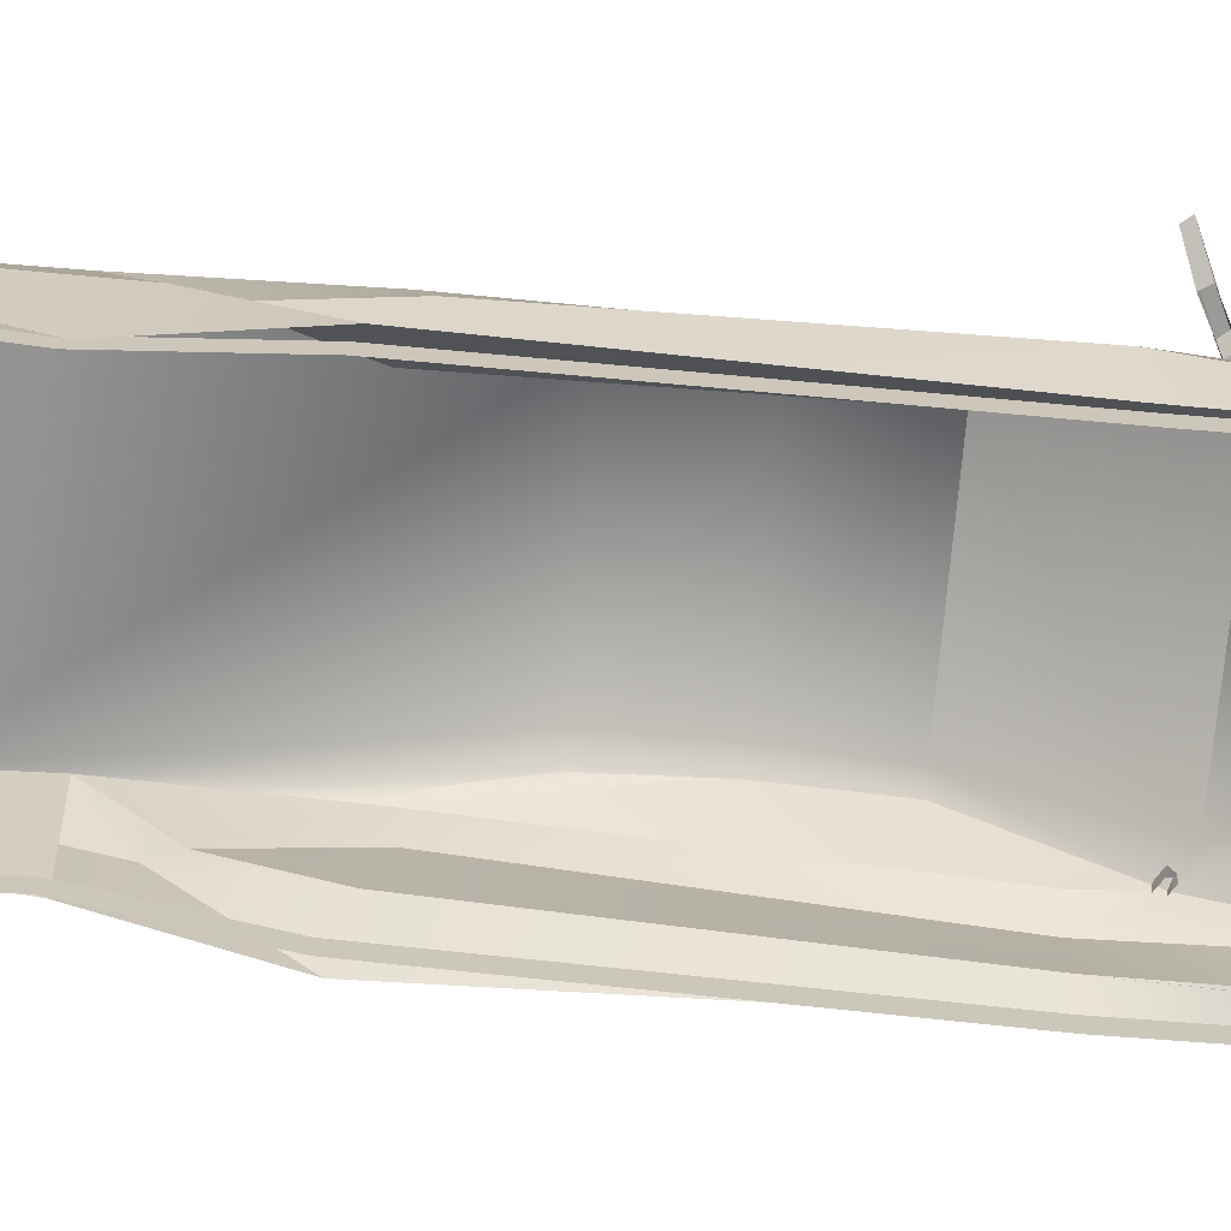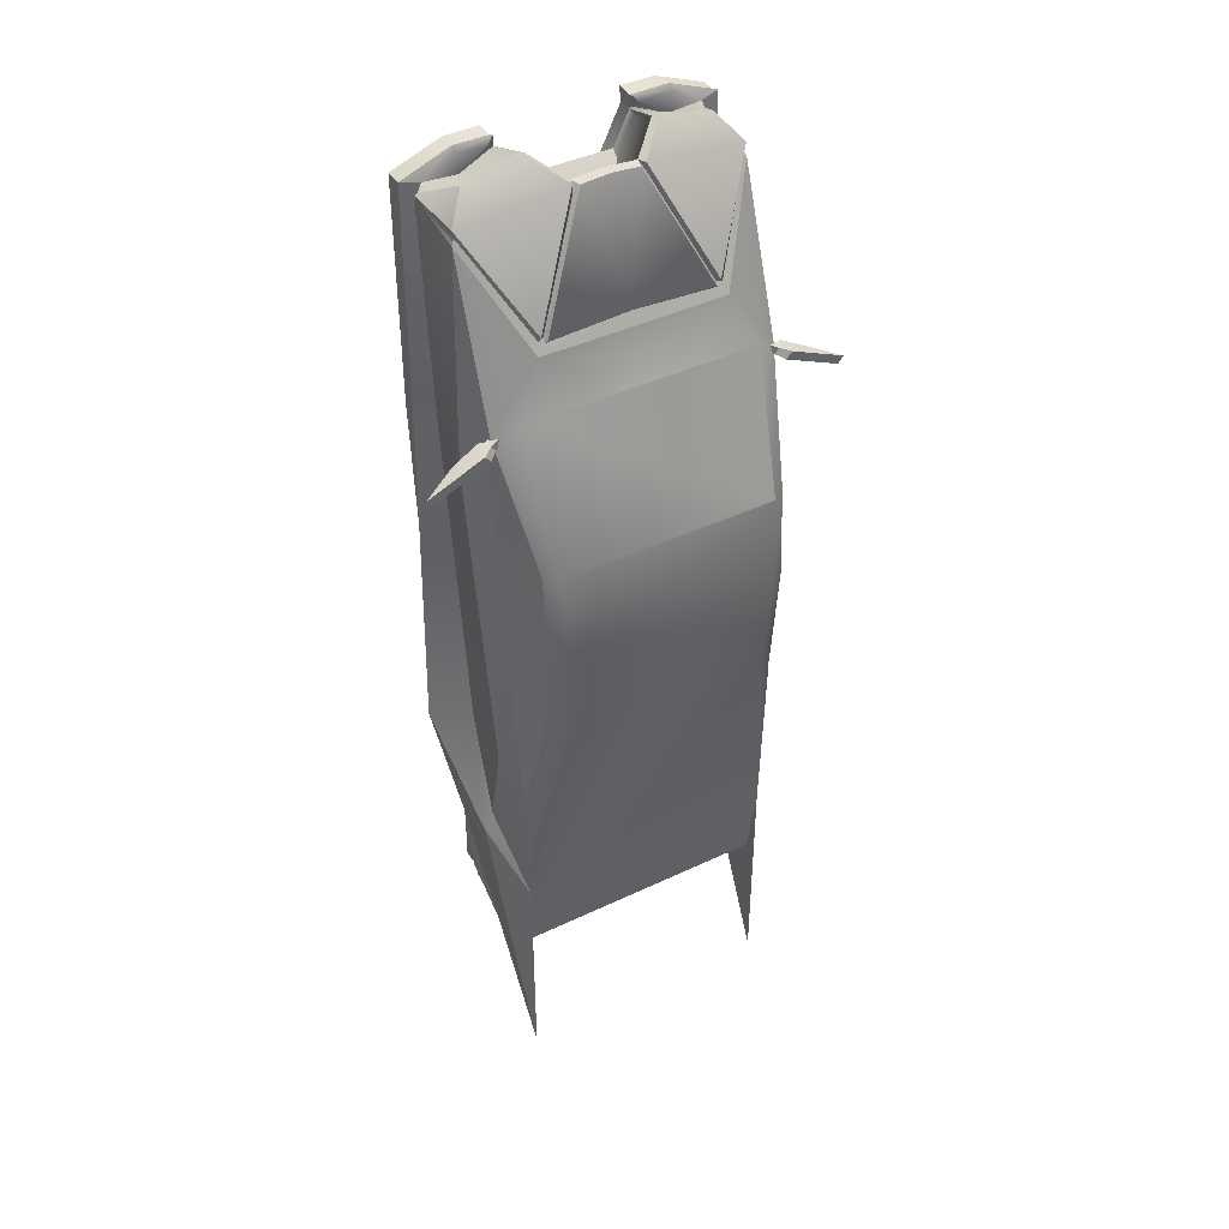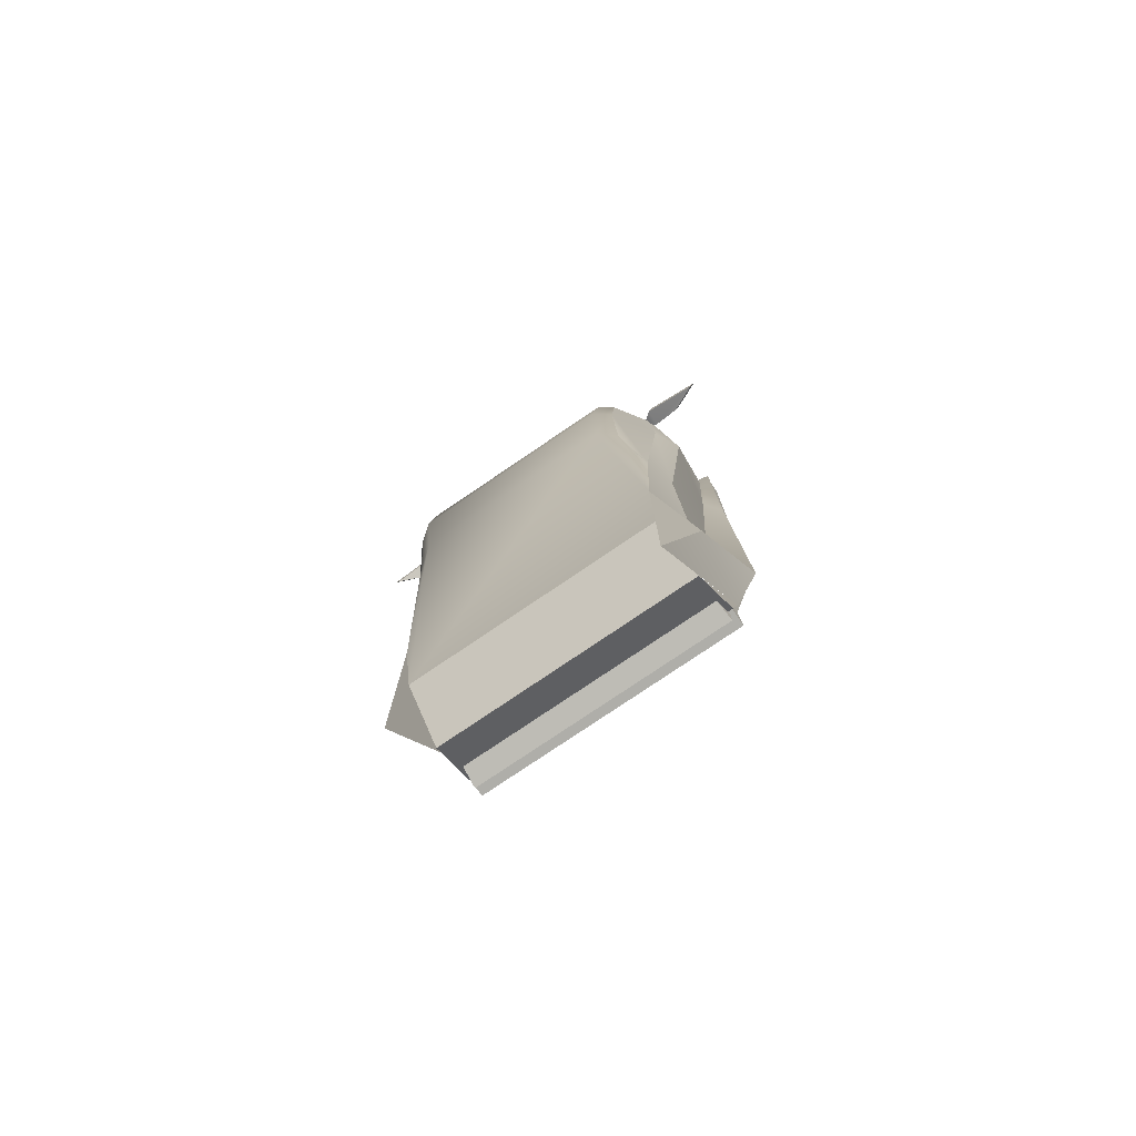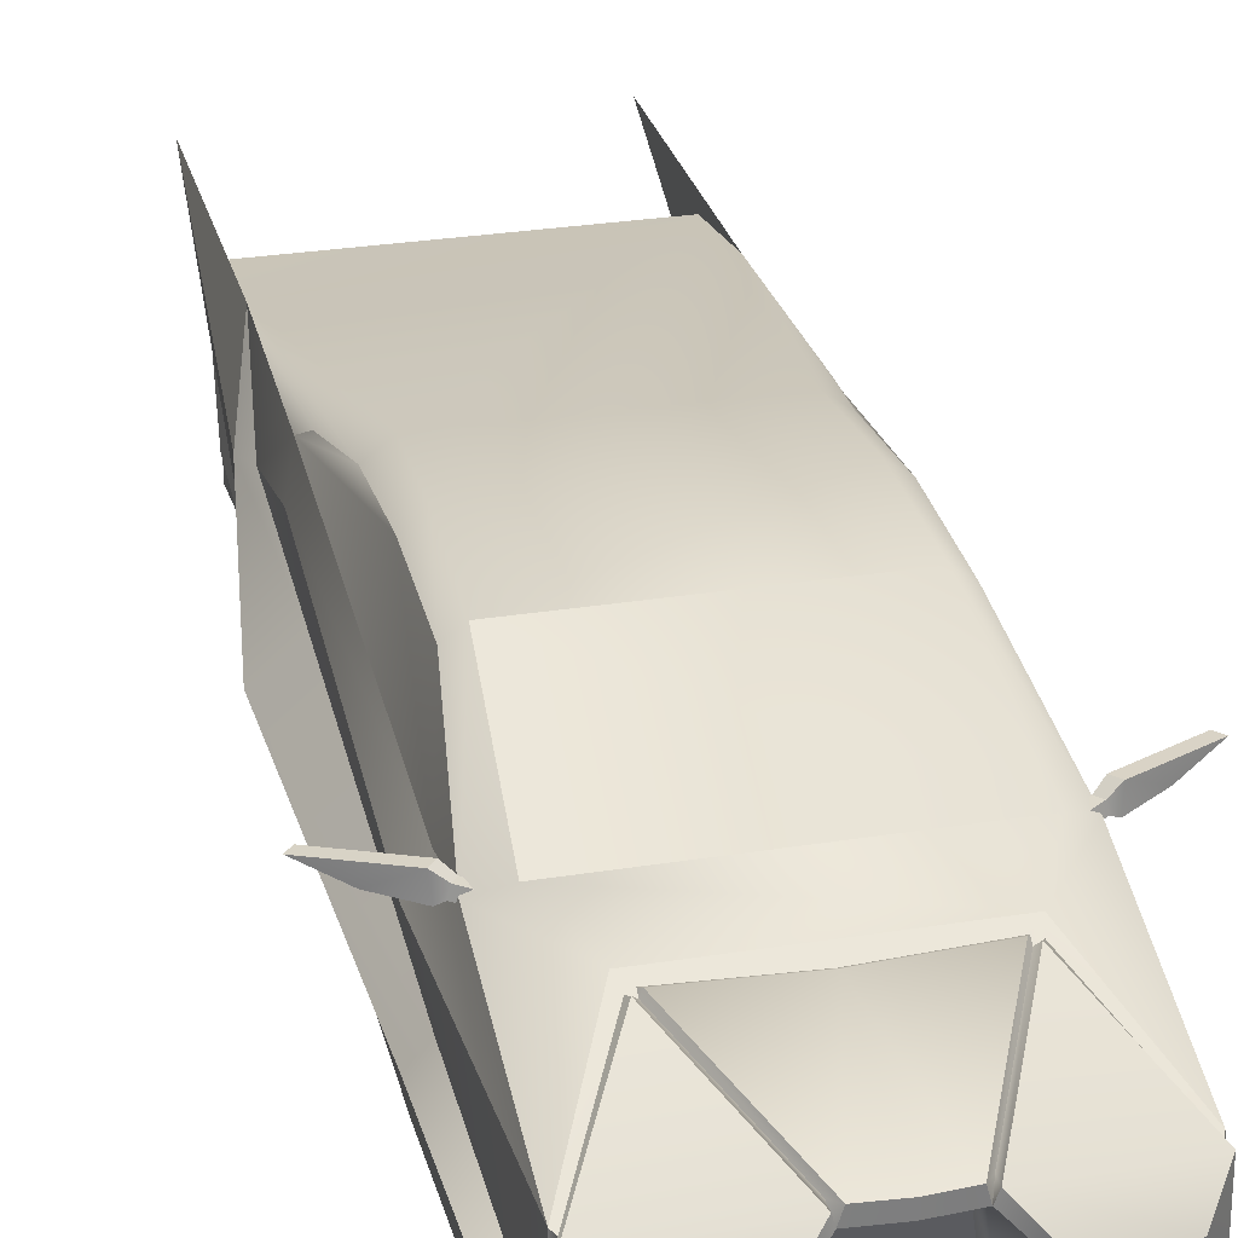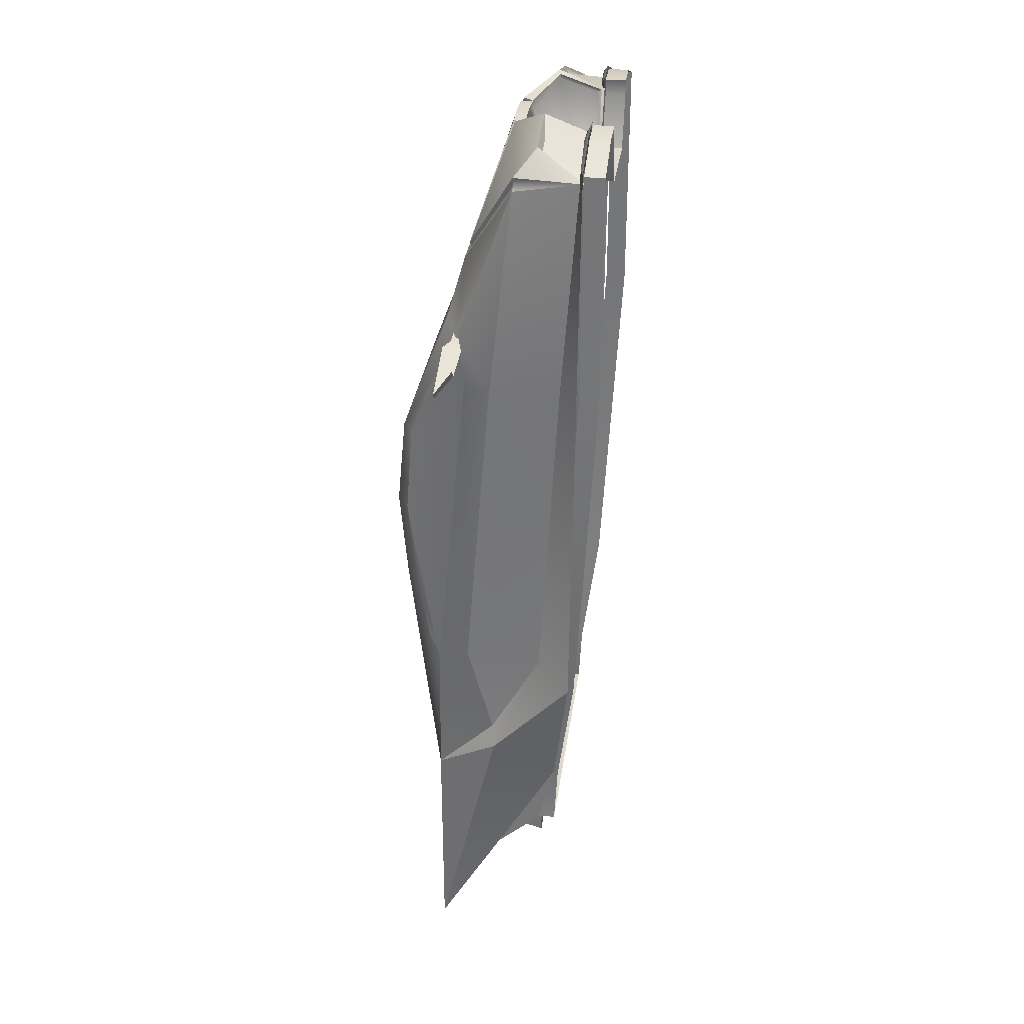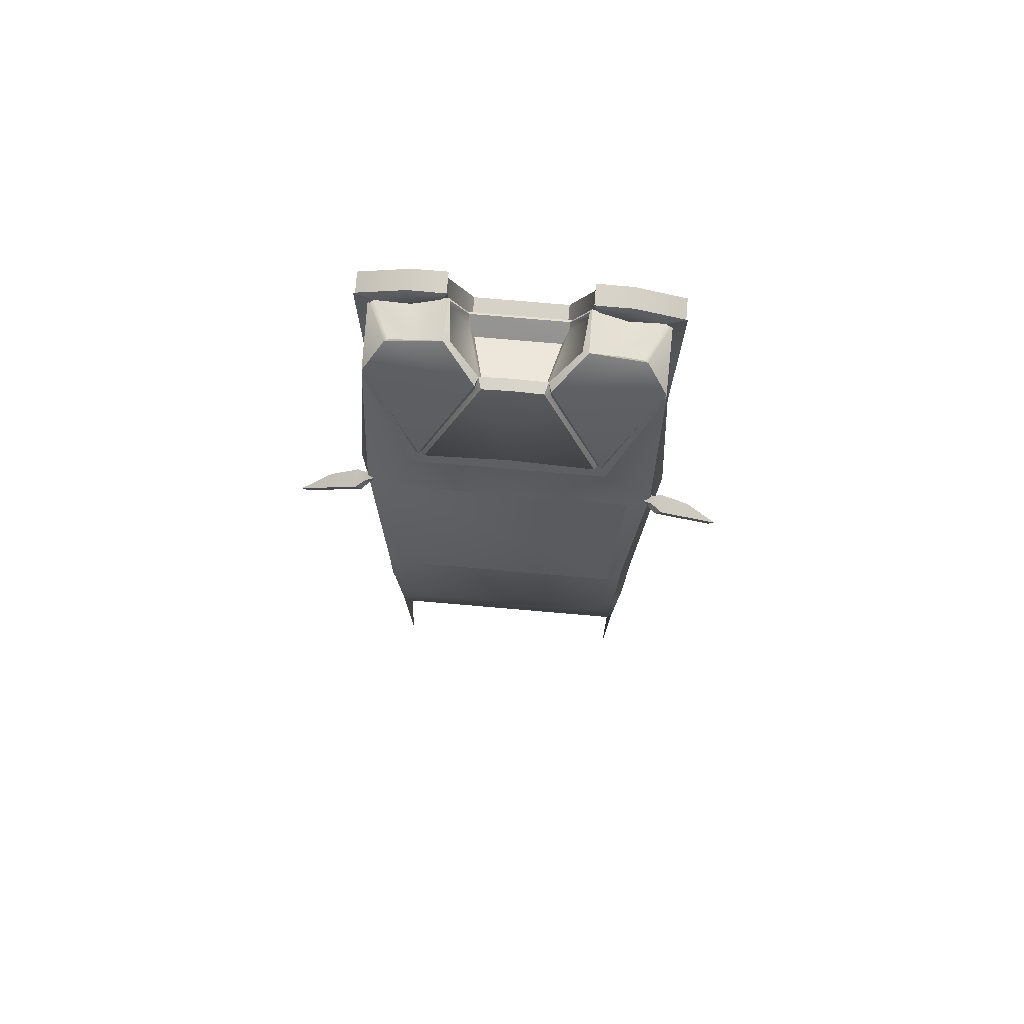
<metadata>
{"format":"obj","ext":"obj","renderer":"f3d","projection":"perspective","resolution":1024,"background":"white","views":[{"elev":-68.9,"azim":-94.6,"up":"+Y"},{"elev":42.5,"azim":150.4,"up":"+Z"},{"elev":-77.5,"azim":-145.8,"up":"+Z"},{"elev":27.9,"azim":-13.9,"up":"+Y"},{"elev":32.1,"azim":-82.3,"up":"+Z"},{"elev":77.7,"azim":-175.1,"up":"+Z"}]}
</metadata>
<code>
o Sedan_Cube.003_Sedan_Cube.008
v 0.8667 0.3634 -2.194
v 0.8667 0.4708 -2.633
v 0.8667 0.2397 2.261
v 0.8579 0.6635 2.276
v 0.5364 0.9727 1.707
v 0.5497 0.9633 1.686
v 0.8468 0.6604 2.225
v 0.6349 0.2397 2.474
v 0.6349 0.2397 2.332
v -0.8667 0.3634 -2.194
v -0.8667 0.4708 -2.633
v 0.636 1.414 -0.689
v 0.8064 1.124 -2.731
v 0.8667 1.009 1.214
v 0.8052 1.241 -1.133
v 0.4032 0.2397 2.402
v 0.7346 0.5297 2.427
v 0.4032 0.5297 2.513
v 0.8425 1.172 -1.251
v 0.749 1.328 -0.6918
v 0.6711 1.4 0.4584
v 0.7576 1.337 0.4573
v 0.2983 0.2397 2.181
v 0.616 0.2646 2.315
v 0.7175 0.5048 2.381
v 0.5667 0.5048 2.42
v 0.9437 0.2397 2.351
v 0.4032 0.2397 2.472
v 0.4431 0.2646 2.429
v 0.1968 0.6746 2.373
v 0.3668 0.5203 2.498
v 0.2893 0.2559 2.194
v 0.3908 0.2559 2.397
v 0.1953 0.6681 2.319
v 0.3739 0.5139 2.465
v 0.2856 0.3015 2.164
v 0.3982 0.2836 2.379
v 0.8631 0.6671 2.191
v 0.5701 1.002 1.618
v 0.6349 0.2646 2.442
v 0.726 1.088 1.297
v 0.1805 0.6577 2.242
v 0.2526 0.3651 2.118
v 0.5009 0.981 1.69
v 0.2133 0.7335 2.385
v 0.1764 0.7472 2.378
v 0.5139 0.9723 1.67
v 0.2146 0.7372 2.329
v 0.5138 0.9533 1.697
v 0.8196 1.189 -2.224
v 0.8365 0.7973 -2.952
v 0.8366 0.4519 -2.578
v 0.8215 0.6151 -2.738
v 0.8366 0.4519 -2.767
v 0.7533 1.382 -0.1172
v 0.6536 1.457 -0.1153
v -0.636 1.414 -0.689
v -0.8064 1.124 -2.731
v -0.8667 1.009 1.214
v 0 0.9725 1.71
v -0.8052 1.241 -1.133
v -0.4032 0.2397 2.402
v -0.7346 0.5297 2.427
v 0 0.7472 2.392
v -0.4032 0.5297 2.513
v -0.8425 1.172 -1.251
v -0.749 1.328 -0.6918
v -0.7576 1.337 0.4573
v -0.2983 0.2397 2.181
v -0.8268 0.2646 2.33
v -0.616 0.2646 2.315
v -0.7175 0.5048 2.381
v -0.5667 0.5048 2.42
v -0.9437 0.2397 2.351
v -0.4032 0.2397 2.472
v -0.4431 0.2646 2.429
v -0.1968 0.6746 2.373
v -0.3668 0.5203 2.498
v 0 0.6746 2.388
v -0.2893 0.2559 2.194
v -0.3908 0.2559 2.397
v -0.1953 0.6681 2.319
v -0.3739 0.5139 2.465
v -0.2856 0.3015 2.164
v -0.3982 0.2836 2.379
v -0.8579 0.6635 2.276
v -0.8631 0.6671 2.191
v -0.5364 0.9727 1.707
v -0.5701 1.002 1.618
v -0.5497 0.9633 1.686
v -0.8468 0.6604 2.225
v 0 0.9643 1.692
v -0.6349 0.2397 2.474
v -0.6349 0.2646 2.442
v -0.6349 0.2397 2.332
v -0.726 1.088 1.297
v -0.6711 1.4 0.4584
v -0.1805 0.6577 2.242
v -0.2526 0.3651 2.118
v -0.5009 0.981 1.69
v -0.2133 0.7335 2.385
v -0.1764 0.7472 2.378
v -0.5139 0.9723 1.67
v -0.2146 0.7372 2.329
v -0.5138 0.9533 1.697
v -0.8196 1.189 -2.224
v -0.8365 0.7973 -2.952
v -0.8366 0.4519 -2.578
v 0 0.4519 -2.578
v 0 0.4519 -2.767
v 0 0.6151 -2.738
v -0.8215 0.6151 -2.738
v -0.8366 0.4519 -2.767
v -0.7533 1.382 -0.1172
v -0.6536 1.457 -0.1153
v 0.8268 0.2646 2.33
v -0.8667 0.2397 2.261
v 0.8667 0.3634 -2.194
v 0.8667 1.009 1.214
v 0.8667 0.2397 2.261
v 0.8667 0.3631 0.8597
v 0.8052 1.241 -1.133
v 0.8425 1.172 -1.251
v 0.749 1.328 -0.6918
v 0.7576 1.337 0.4573
v 0.8667 0.969 0.876
v 0.8268 0.2646 2.33
v 0.9437 0.2397 2.351
v 0.8579 0.6635 2.276
v 0.8631 0.6671 2.191
v 0.8468 0.6604 2.225
v 1.012 0.263 -1.366
v 0.8166 0.487 -1.286
v 0.8196 1.189 -2.224
v 0.9224 0.7863 -1.966
v 0.872 0.8044 -1.823
v 0.8196 1.189 -3.685
v 0.9534 0.7996 0.8697
v 0.9604 0.2488 0.8359
v 0.8902 0.9692 -1.187
v 0.7533 1.382 -0.1172
v -0.8667 0.3634 -2.194
v -0.8667 1.009 1.214
v -0.8667 0.2397 2.261
v -0.8667 0.3631 0.8597
v -0.8052 1.241 -1.133
v -0.8425 1.172 -1.251
v -0.749 1.328 -0.6918
v -0.7576 1.337 0.4573
v -0.8667 0.969 0.876
v -0.8268 0.2646 2.33
v -0.9437 0.2397 2.351
v -0.8579 0.6635 2.276
v -0.8631 0.6671 2.191
v -0.8468 0.6604 2.225
v -1.012 0.263 -1.366
v -0.8166 0.487 -1.286
v -0.8196 1.189 -2.224
v -0.9224 0.7863 -1.966
v -0.872 0.8044 -1.823
v -0.8196 1.189 -3.685
v -0.9534 0.7996 0.8697
v -0.9604 0.2488 0.8359
v -0.8902 0.9692 -1.187
v -0.7533 1.382 -0.1172
v 0.8249 0.9842 1.231
v 0.8131 1.034 1.229
v 0.7869 1.033 1.196
v 0.8009 0.9827 1.192
v 0.8552 1.044 1.158
v 0.8814 1.045 1.192
v 0.939 1.089 1.176
v 0.9029 1.089 1.134
v 0.8692 0.994 1.155
v 0.8932 0.9955 1.193
v 0.8977 0.9782 1.137
v 1.249 1.092 0.9829
v 1.072 1.002 1.047
v 0.9289 0.98 1.188
v 1.103 1.004 1.097
v 1.285 1.092 1.025
v -1.285 1.092 1.025
v -1.103 1.004 1.097
v -0.9289 0.98 1.188
v -1.072 1.002 1.047
v -1.249 1.092 0.9829
v -0.8977 0.9782 1.137
v -0.8932 0.9955 1.193
v -0.8692 0.994 1.155
v -0.9029 1.089 1.134
v -0.939 1.089 1.176
v -0.8814 1.045 1.192
v -0.8552 1.044 1.158
v -0.8009 0.9827 1.192
v -0.7869 1.033 1.196
v -0.8131 1.034 1.229
v -0.8249 0.9842 1.231
v 0.926 0.3575 -1.408
v 0.8442 0.4649 -2.224
v 0.9356 0.2338 1.825
v 0.938 0.2338 0.858
v 0.9347 0.2338 2.335
v 0.926 0.2306 -1.408
v 0.8442 0.3379 -2.224
v 0.9356 0.1068 1.825
v 0.938 0.1068 0.858
v 0.9347 0.1068 2.335
v 0.6258 0.2338 2.455
v 0.6258 0.1068 2.455
v 0.412 0.2338 2.458
v 0.412 0.1068 2.458
v 0.2767 0.2338 2.054
v 0.2767 0.1068 2.054
v 0.4219 0.1068 2.36
v 0.4219 0.2338 2.36
v 0.8618 0.4849 -2.626
v 0.8618 0.3579 -2.626
v -0.926 0.3575 -1.408
v -0.8442 0.4649 -2.224
v -0.9356 0.2338 1.825
v -0.938 0.2338 0.858
v -0.9347 0.2338 2.335
v -0.926 0.2306 -1.408
v -0.8442 0.3379 -2.224
v -0.9356 0.1068 1.825
v -0.938 0.1068 0.858
v -0.9347 0.1068 2.335
v -0.6258 0.2338 2.455
v -0.6258 0.1068 2.455
v -0.412 0.2338 2.458
v -0.412 0.1068 2.458
v -0.2767 0.2338 2.054
v -0.2767 0.1068 2.054
v 0 0.2338 2.054
v 0 0.1068 2.054
v -0.4219 0.1068 2.36
v -0.4219 0.2338 2.36
v -0.8618 0.4849 -2.626
v -0.8618 0.3579 -2.626
f 9 3 27 8
f 5 4 7 6
f 38 14 39
f 21 41 14 22
f 50 15 19
f 41 39 14
f 18 16 24 26
f 50 12 20 15
f 56 21 22 55
f 4 5 45
f 16 18 31 33
f 116 25 26 24
f 24 16 28 29
f 17 18 26 25
f 24 29 40
f 30 79 34
f 32 33 37 36
f 33 31 35 37
f 18 45 30 31
f 23 16 33 32
f 35 34 36
f 35 36 37
f 32 36 43
f 31 30 34 35
f 8 27 116 40
f 46 64 79 30
f 6 7 38 39
f 17 4 45 18
f 92 47 39
f 46 44 60 64
f 28 8 40 29
f 16 9 8 28
f 116 24 40
f 34 79 42
f 36 34 42 43
f 48 46 30
f 47 49 6 39
f 49 48 45 5
f 49 47 44
f 60 44 47 92
f 5 6 49
f 44 46 48 49
f 45 48 30
f 12 50 13
f 111 109 52 53
f 111 53 54 110
f 53 52 54
f 52 109 110 54
f 12 56 55 20
f 87 89 59
f 51 2 11 107
f 97 68 59 96
f 106 66 61
f 96 59 89
f 65 73 71 62
f 106 61 67 57
f 115 114 68 97
f 23 32 80 69
f 86 101 88
f 62 81 78 65
f 70 71 73 72
f 71 76 75 62
f 63 72 73 65
f 71 94 76
f 95 93 74 70
f 77 82 79
f 80 84 85 81
f 81 85 83 78
f 65 78 77 101
f 69 80 81 62
f 83 84 82
f 83 85 84
f 32 43 99 84
f 32 84 80
f 78 83 82 77
f 93 94 70 74
f 102 77 79 64
f 90 89 87 91
f 63 65 101 86
f 88 90 91 86
f 92 39 89 103
f 102 64 60 100
f 75 76 94 93
f 62 75 93 95
f 70 94 71
f 39 96 89
f 41 96 39
f 98 99 43 42
f 82 98 42 79
f 84 99 98 82
f 104 77 102
f 103 89 90 105
f 105 88 101 104
f 105 100 103
f 60 92 103 100
f 88 105 90
f 100 105 104 102
f 101 77 104
f 57 12 13
f 57 13 106
f 106 13 58
f 13 51 107 58
f 56 115 97 21
f 111 112 108 109
f 111 110 113 112
f 112 113 108
f 108 113 110 109
f 12 57 115 56
f 57 67 114 115
f 2 51 1
f 4 17 3
f 3 17 25 116
f 11 10 107
f 86 117 63
f 117 70 72 63
f 130 120 138
f 123 124 141
f 124 123 122
f 140 123 126
f 119 126 125
f 131 120 130
f 129 120 131
f 136 135 134
f 133 132 135 136
f 132 118 135
f 134 135 137
f 135 118 137
f 118 134 137
f 123 136 134
f 120 121 138
f 119 138 126
f 133 136 140
f 119 130 138
f 132 133 121 139
f 121 128 139
f 127 128 121
f 136 123 140
f 121 133 140
f 138 121 140
f 126 123 141 125
f 138 140 126
f 154 162 144
f 147 165 148
f 148 146 147
f 164 150 147
f 143 149 150
f 155 154 144
f 153 155 144
f 160 158 159
f 157 160 159 156
f 156 159 142
f 158 161 159
f 159 161 142
f 142 161 158
f 147 158 160
f 144 162 145
f 143 150 162
f 157 164 160
f 143 162 154
f 156 163 145 157
f 145 163 152
f 151 145 152
f 160 164 147
f 145 164 157
f 162 164 145
f 150 149 165 147
f 162 150 164
f 170 171 172 173
f 168 167 171 170
f 167 166 175 171
f 169 168 170 174
f 176 173 177 178
f 171 175 179 172
f 174 170 173 176
f 180 178 177 181
f 173 172 181 177
f 172 179 180 181
f 191 182 183 184
f 190 186 182 191
f 183 182 186 185
f 189 187 190 193
f 192 191 184 188
f 187 185 186 190
f 194 189 193 195
f 196 192 188 197
f 195 193 192 196
f 193 190 191 192
f 202 207 205 200
f 200 205 206 201
f 201 206 203 198
f 198 203 204 199
f 207 202 208 209
f 209 208 210 211
f 214 215 212 213
f 213 212 234 235
f 211 210 215 214
f 216 217 239 238
f 199 204 217 216
f 222 220 225 227
f 220 221 226 225
f 221 218 223 226
f 218 219 224 223
f 227 229 228 222
f 229 231 230 228
f 236 233 232 237
f 233 235 234 232
f 231 236 237 230
f 219 238 239 224
f 97 96 41
f 97 41 21

</code>
